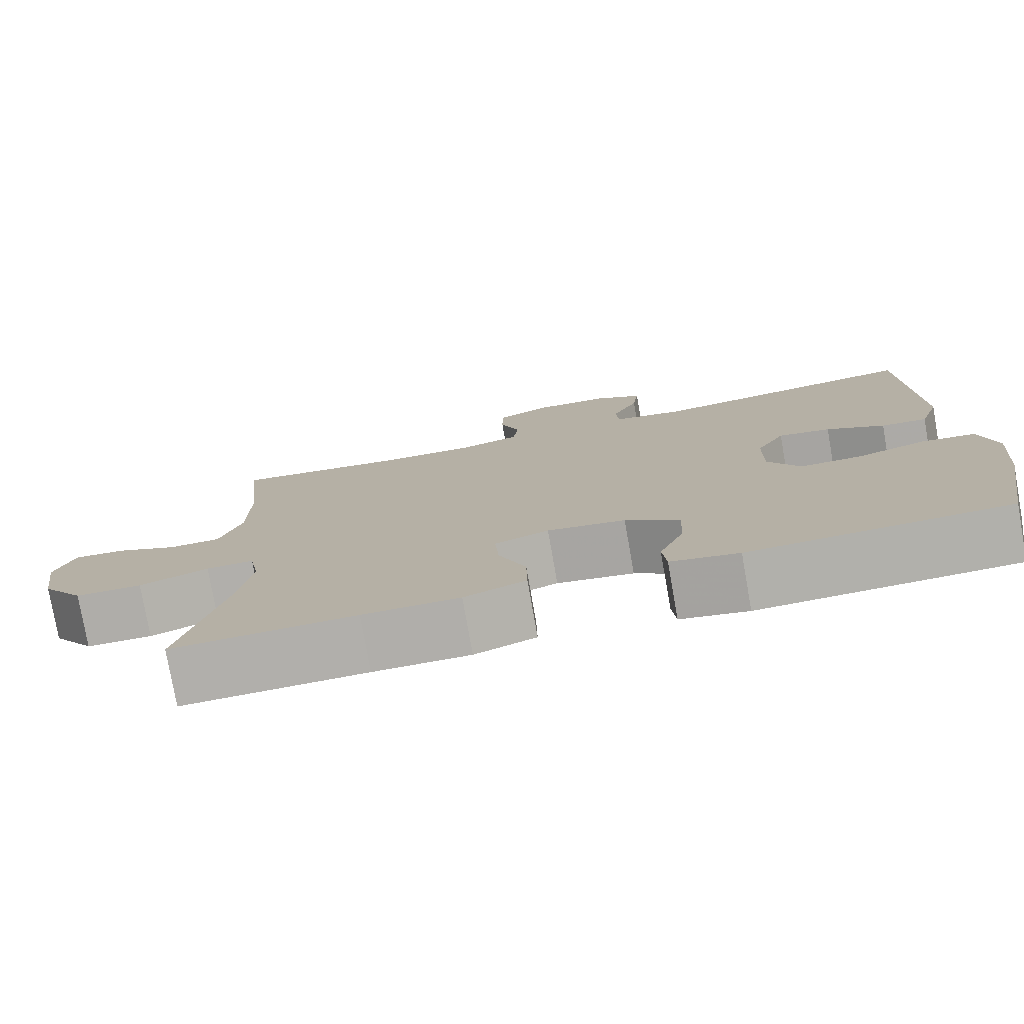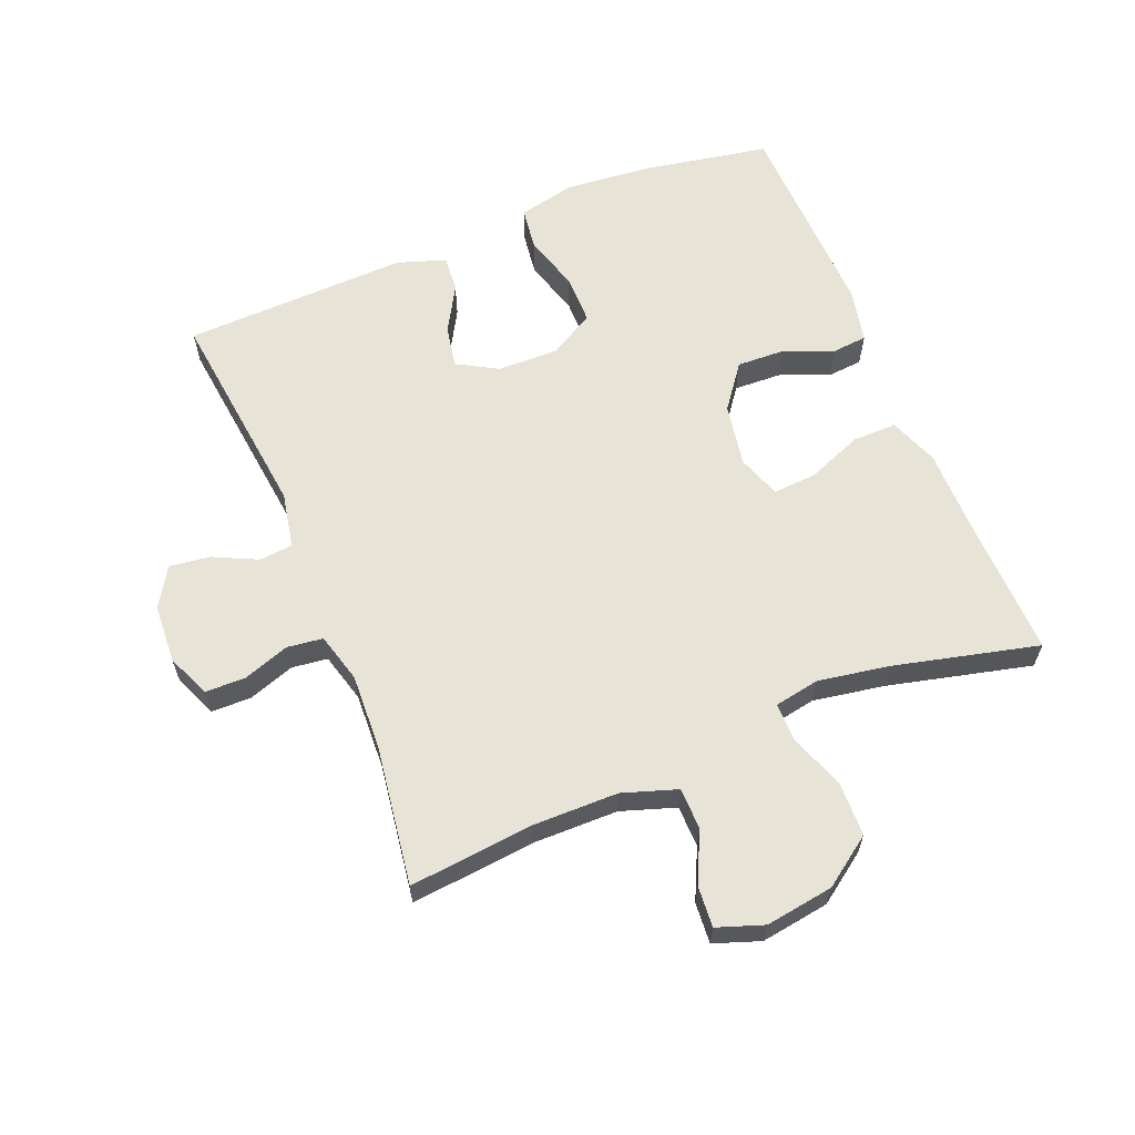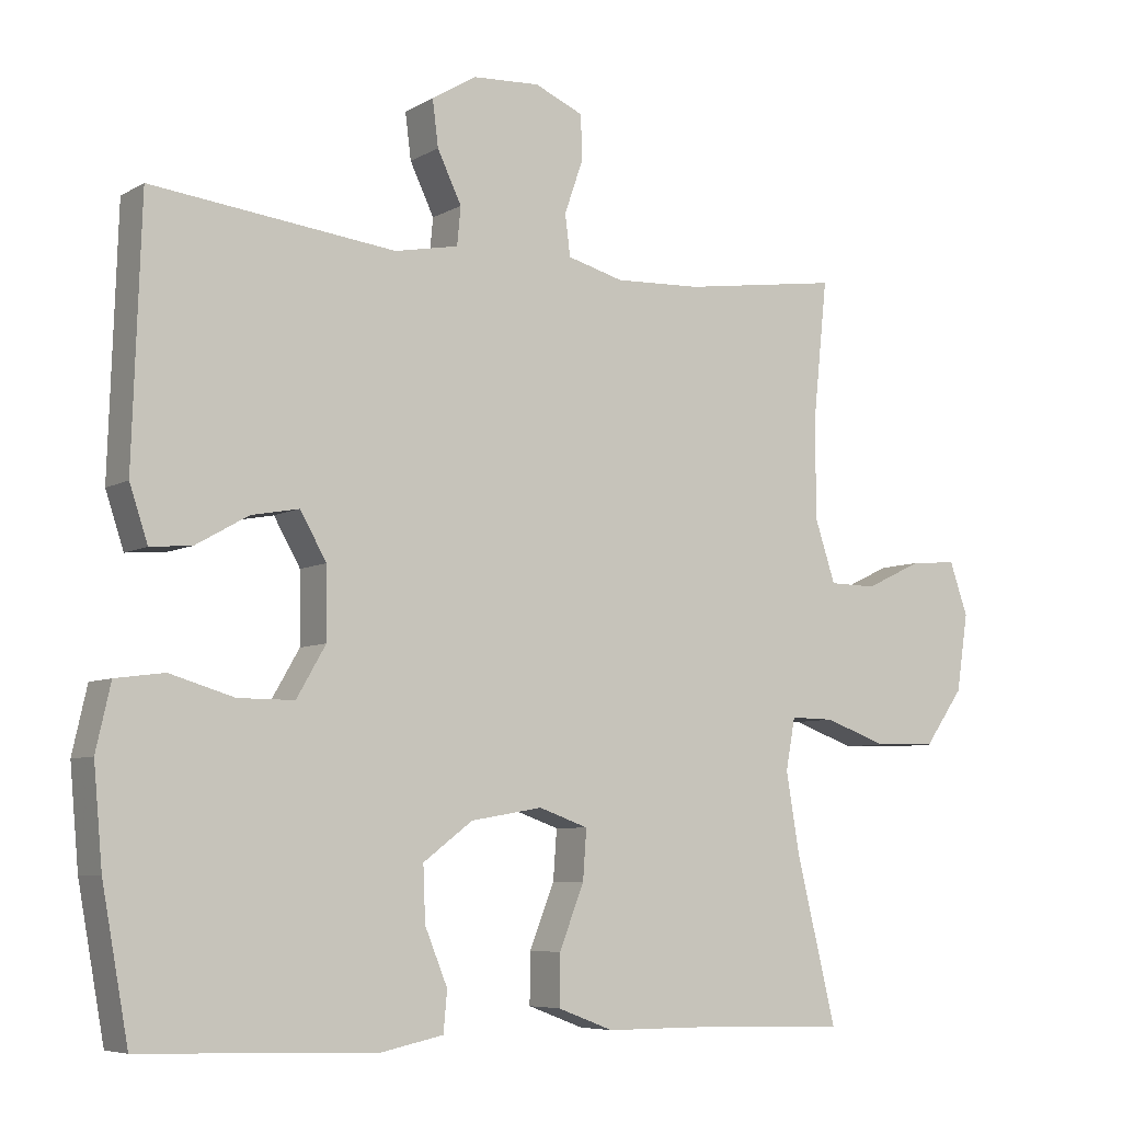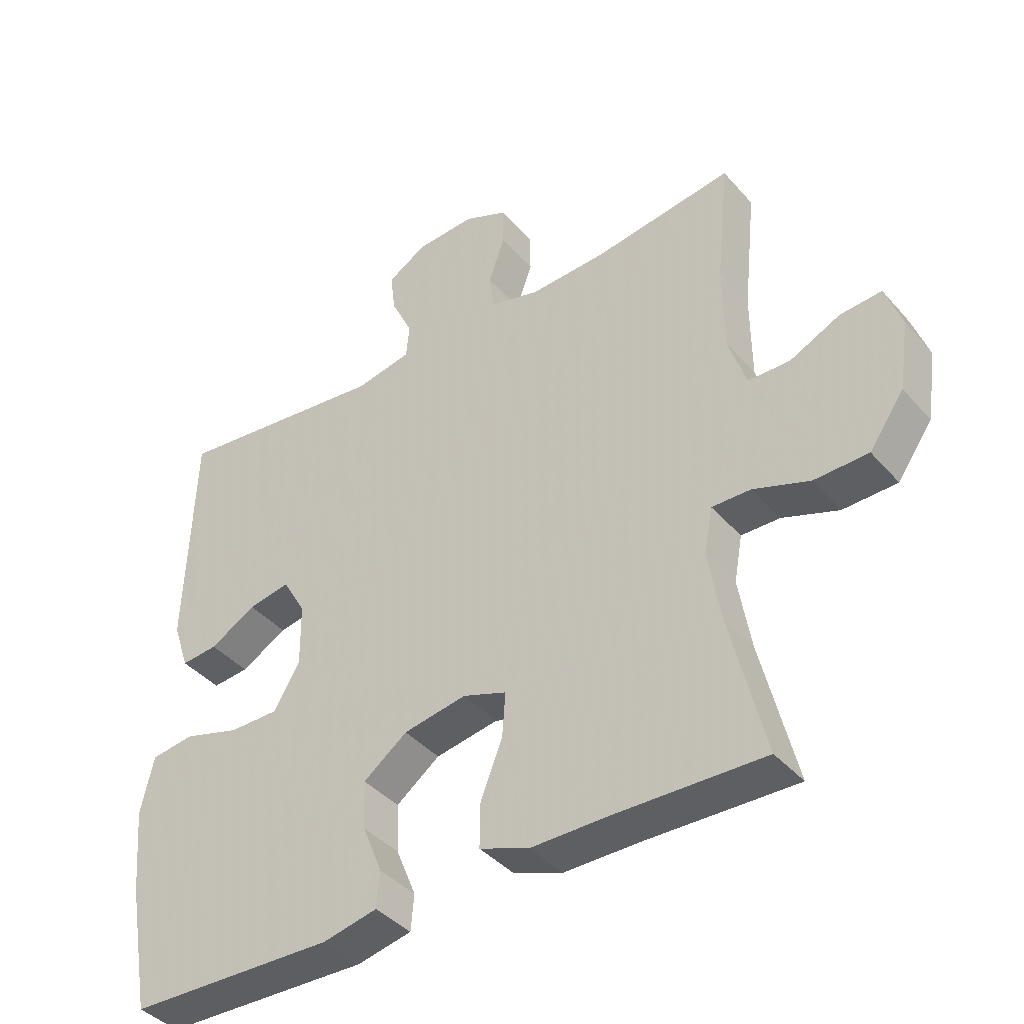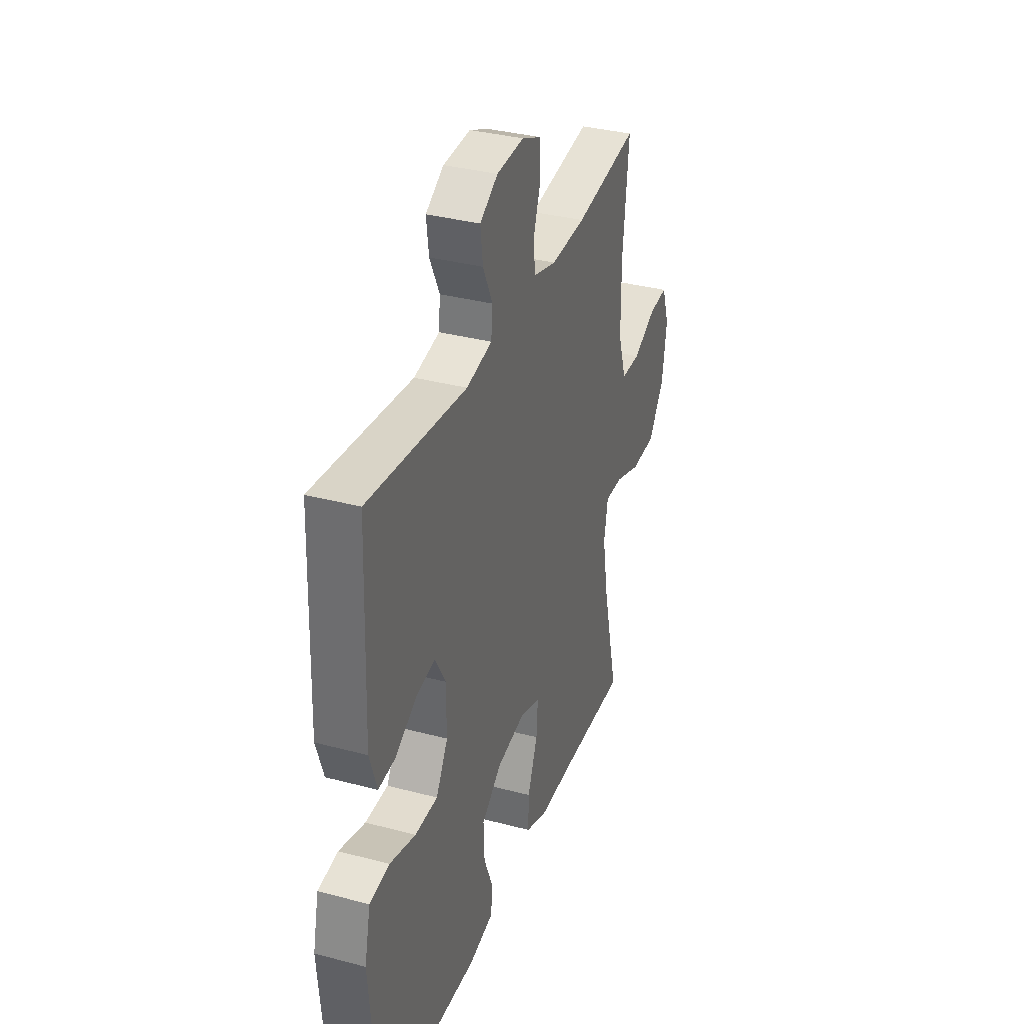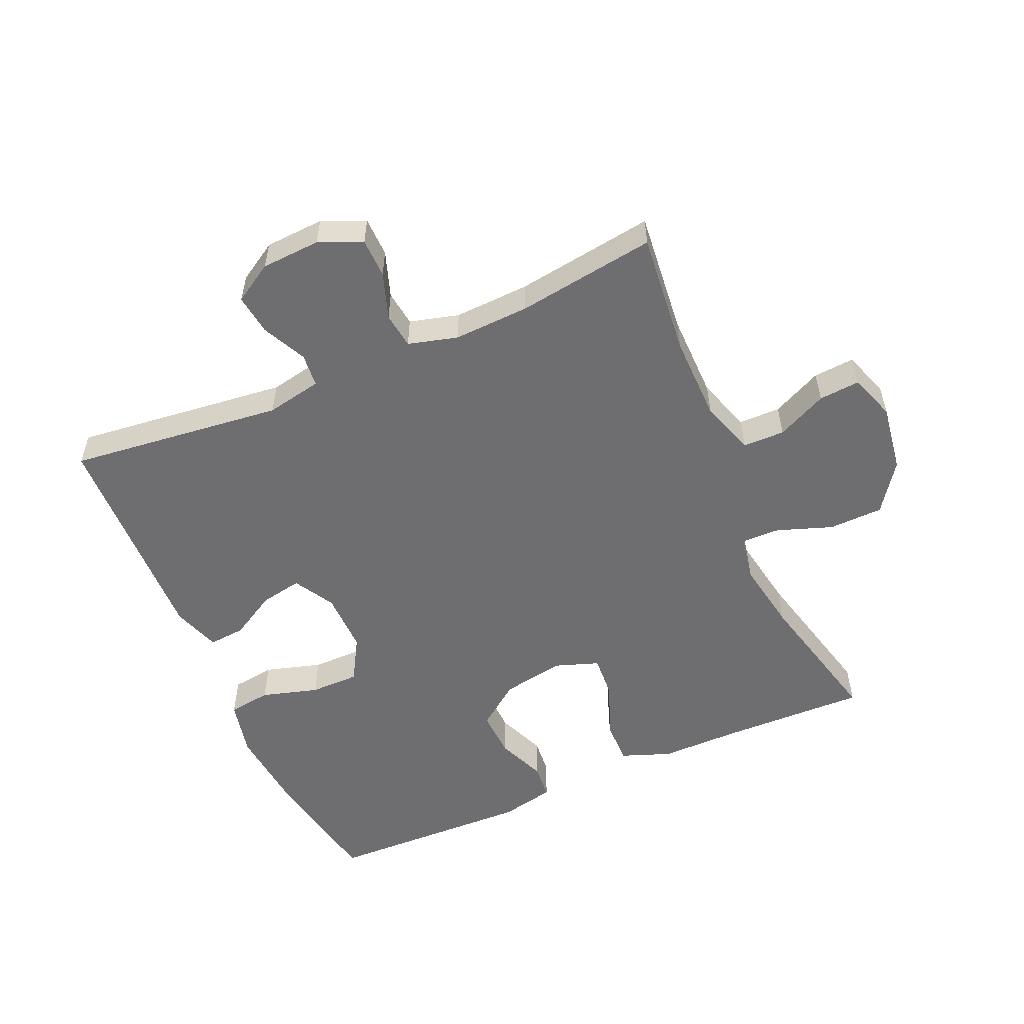
<metadata>
{"format":"obj","ext":"obj","renderer":"f3d","projection":"perspective","resolution":1024,"background":"white","views":[{"elev":-77.9,"azim":-170.0,"up":"+Z"},{"elev":62.0,"azim":67.9,"up":"+Y"},{"elev":-6.6,"azim":-32.3,"up":"+Z"},{"elev":-40.4,"azim":36.8,"up":"+Z"},{"elev":34.6,"azim":-70.4,"up":"+Z"},{"elev":-54.4,"azim":23.8,"up":"+Y"}]}
</metadata>
<code>
v -0.5 0.07 0.5
v -0.166 0.07 0.461
v -0.079 0.07 0.478
v -0.074 0.07 0.53
v -0.107 0.07 0.599
v -0.115 0.07 0.662
v -0.054 0.07 0.699
v 0.038 0.07 0.704
v 0.105 0.07 0.675
v 0.106 0.07 0.613
v 0.081 0.07 0.541
v 0.088 0.07 0.485
v 0.165 0.07 0.464
v 0.283 0.07 0.469
v 0.5 0.07 0.5
v 0.48 0.07 0.308
v 0.481 0.07 0.174
v 0.509 0.07 0.089
v 0.574 0.07 0.088
v 0.652 0.07 0.125
v 0.716 0.07 0.13
v 0.741 0.07 0.058
v 0.725 0.07 -0.048
v 0.671 0.07 -0.124
v 0.587 0.07 -0.126
v 0.5 0.07 -0.095
v 0.44 0.07 -0.094
v 0.427 0.07 -0.165
v 0.446 0.07 -0.277
v 0.5 0.07 -0.5
v 0.27 0.07 -0.494
v 0.149 0.07 -0.494
v 0.072 0.07 -0.465
v 0.073 0.07 -0.396
v 0.107 0.07 -0.31
v 0.112 0.07 -0.242
v 0.044 0.07 -0.218
v -0.054 0.07 -0.235
v -0.122 0.07 -0.286
v -0.119 0.07 -0.361
v -0.088 0.07 -0.437
v -0.093 0.07 -0.492
v -0.178 0.07 -0.51
v -0.5 0.07 -0.5
v -0.536 0.07 -0.301
v -0.548 0.07 -0.168
v -0.528 0.07 -0.079
v -0.461 0.07 -0.07
v -0.373 0.07 -0.096
v -0.296 0.07 -0.096
v -0.256 0.07 -0.027
v -0.257 0.07 0.069
v -0.293 0.07 0.132
v -0.358 0.07 0.12
v -0.43 0.07 0.079
v -0.487 0.07 0.074
v -0.512 0.07 0.149
v -0.5 0 0.5
v -0.166 0 0.461
v -0.079 0 0.478
v -0.074 0 0.53
v -0.107 0 0.599
v -0.115 0 0.662
v -0.054 0 0.699
v 0.038 0 0.704
v 0.105 0 0.675
v 0.106 0 0.613
v 0.081 0 0.541
v 0.088 0 0.485
v 0.165 0 0.464
v 0.283 0 0.469
v 0.5 0 0.5
v 0.48 0 0.308
v 0.481 0 0.174
v 0.509 0 0.089
v 0.574 0 0.088
v 0.652 0 0.125
v 0.716 0 0.13
v 0.741 0 0.058
v 0.725 0 -0.048
v 0.671 0 -0.124
v 0.587 0 -0.126
v 0.5 0 -0.095
v 0.44 0 -0.094
v 0.427 0 -0.165
v 0.446 0 -0.277
v 0.5 0 -0.5
v 0.27 0 -0.494
v 0.149 0 -0.494
v 0.072 0 -0.465
v 0.073 0 -0.396
v 0.107 0 -0.31
v 0.112 0 -0.242
v 0.044 0 -0.218
v -0.054 0 -0.235
v -0.122 0 -0.286
v -0.119 0 -0.361
v -0.088 0 -0.437
v -0.093 0 -0.492
v -0.178 0 -0.51
v -0.5 0 -0.5
v -0.536 0 -0.301
v -0.548 0 -0.168
v -0.528 0 -0.079
v -0.461 0 -0.07
v -0.373 0 -0.096
v -0.296 0 -0.096
v -0.256 0 -0.027
v -0.257 0 0.069
v -0.293 0 0.132
v -0.358 0 0.12
v -0.43 0 0.079
v -0.487 0 0.074
v -0.512 0 0.149
f 57 1 2
f 56 57 2
f 55 56 2
f 54 55 2
f 53 54 2 3
f 52 53 3
f 51 52 3
f 47 48 49
f 46 47 49
f 45 46 49
f 44 45 49
f 43 44 49
f 42 43 49
f 41 42 49
f 40 41 49
f 39 40 49 50
f 38 39 50 51
f 33 34 35
f 32 33 35
f 31 32 35
f 31 35 36
f 30 31 36
f 29 30 36
f 28 29 36 37
f 24 25 26
f 23 24 26
f 22 23 26
f 21 22 26
f 20 21 26
f 19 20 26
f 18 19 26 27
f 17 18 27
f 27 28 37
f 17 27 37
f 16 17 37
f 9 10 11
f 8 9 11
f 7 8 11
f 6 7 11
f 5 6 11
f 4 5 11
f 3 4 11 12
f 51 3 12 13
f 37 38 51
f 16 37 51
f 15 16 51
f 14 15 51
f 13 14 51
f 59 58 114
f 59 114 113
f 59 113 112
f 59 112 111
f 60 59 111 110
f 60 110 109
f 60 109 108
f 106 105 104
f 106 104 103
f 106 103 102
f 106 102 101
f 106 101 100
f 106 100 99
f 106 99 98
f 106 98 97
f 107 106 97 96
f 108 107 96 95
f 92 91 90
f 92 90 89
f 92 89 88
f 93 92 88
f 93 88 87
f 93 87 86
f 94 93 86 85
f 83 82 81
f 83 81 80
f 83 80 79
f 83 79 78
f 83 78 77
f 83 77 76
f 84 83 76 75
f 84 75 74
f 94 85 84
f 94 84 74
f 94 74 73
f 68 67 66
f 68 66 65
f 68 65 64
f 68 64 63
f 68 63 62
f 68 62 61
f 69 68 61 60
f 70 69 60 108
f 108 95 94
f 108 94 73
f 108 73 72
f 108 72 71
f 108 71 70
f 1 58 59 2
f 2 59 60 3
f 3 60 61 4
f 4 61 62 5
f 5 62 63 6
f 6 63 64 7
f 7 64 65 8
f 8 65 66 9
f 9 66 67 10
f 10 67 68 11
f 11 68 69 12
f 12 69 70 13
f 13 70 71 14
f 14 71 72 15
f 15 72 73 16
f 16 73 74 17
f 17 74 75 18
f 18 75 76 19
f 19 76 77 20
f 20 77 78 21
f 21 78 79 22
f 22 79 80 23
f 23 80 81 24
f 24 81 82 25
f 25 82 83 26
f 26 83 84 27
f 27 84 85 28
f 28 85 86 29
f 29 86 87 30
f 30 87 88 31
f 31 88 89 32
f 32 89 90 33
f 33 90 91 34
f 34 91 92 35
f 35 92 93 36
f 36 93 94 37
f 37 94 95 38
f 38 95 96 39
f 39 96 97 40
f 40 97 98 41
f 41 98 99 42
f 42 99 100 43
f 43 100 101 44
f 44 101 102 45
f 45 102 103 46
f 46 103 104 47
f 47 104 105 48
f 48 105 106 49
f 49 106 107 50
f 50 107 108 51
f 51 108 109 52
f 52 109 110 53
f 53 110 111 54
f 54 111 112 55
f 55 112 113 56
f 56 113 114 57
f 57 114 58 1

</code>
